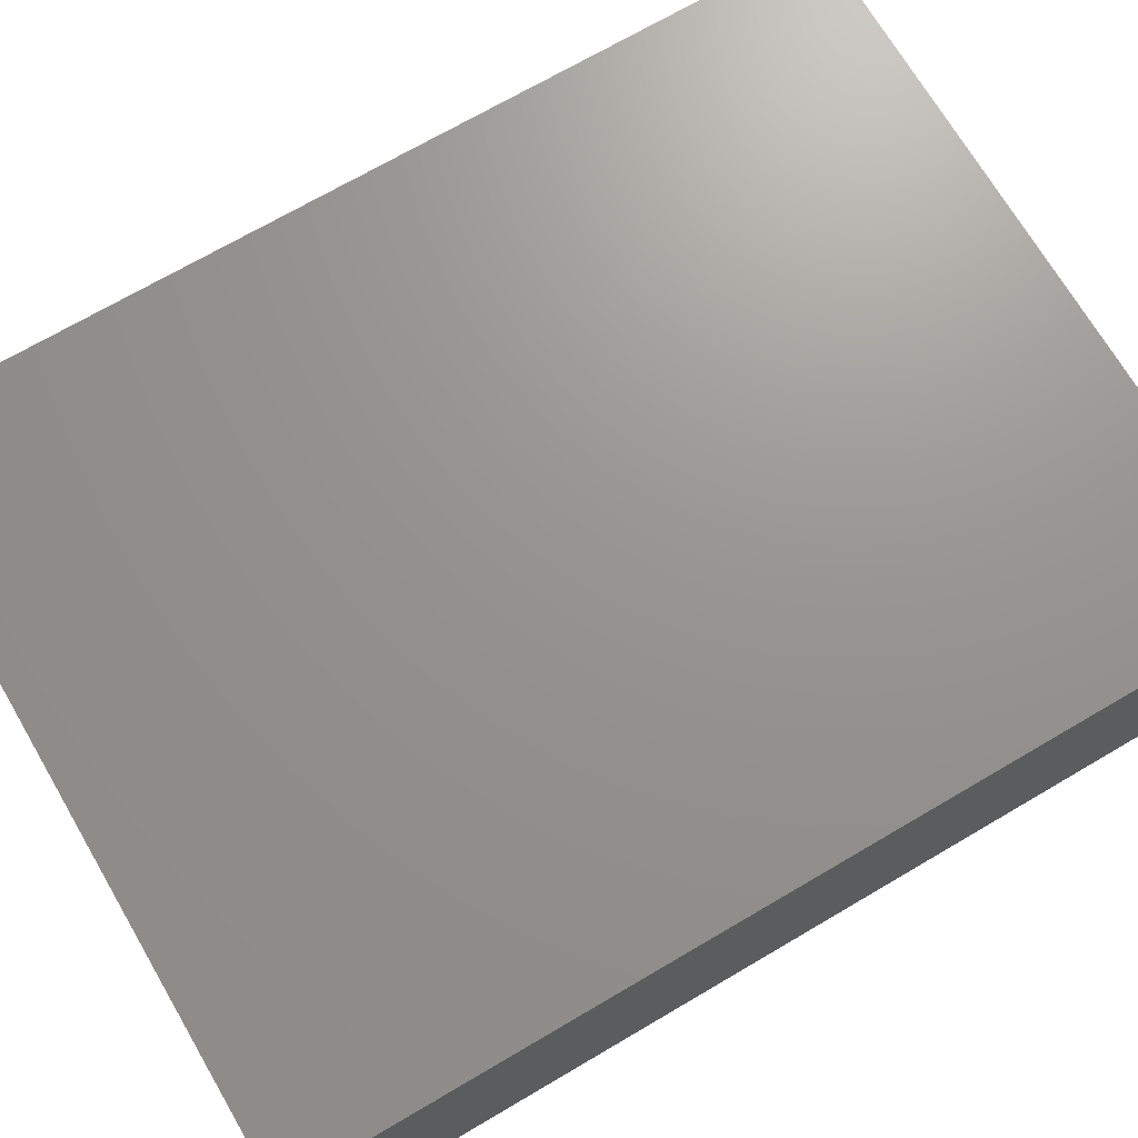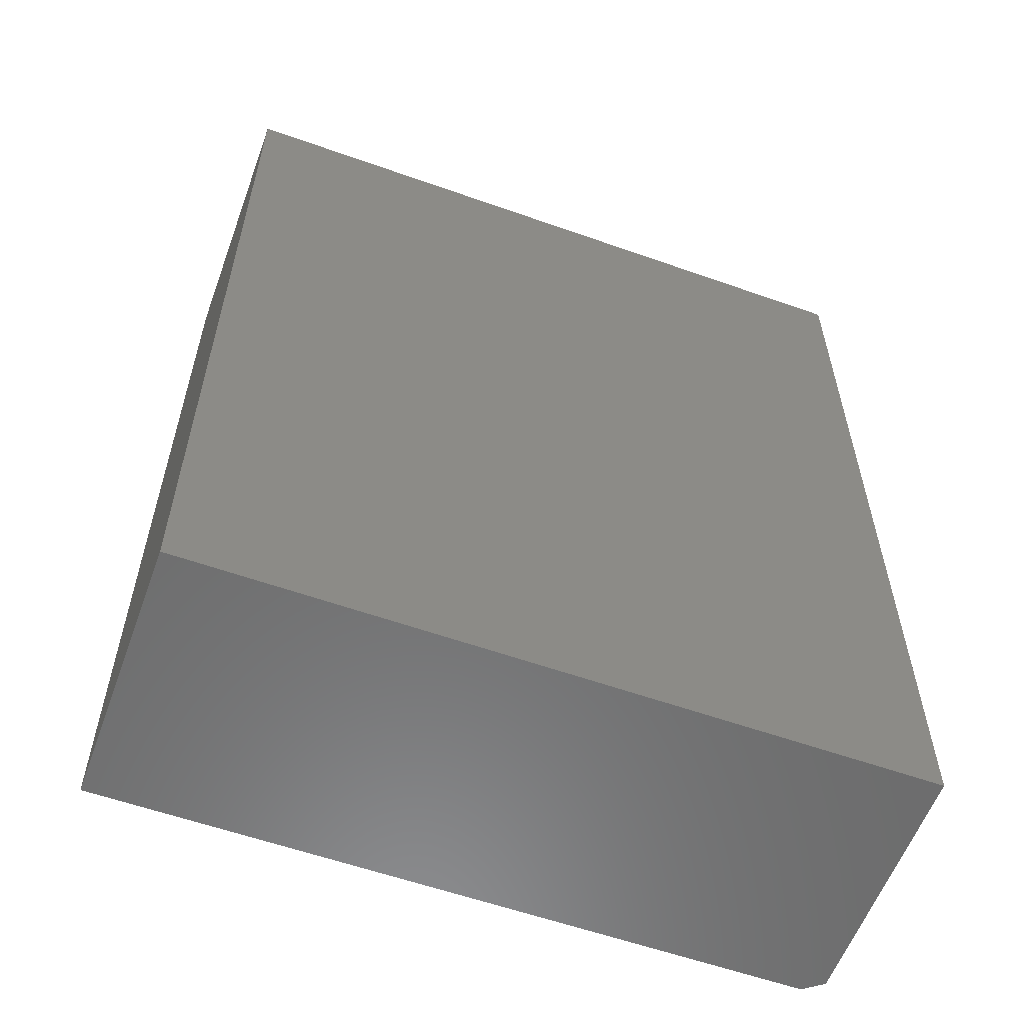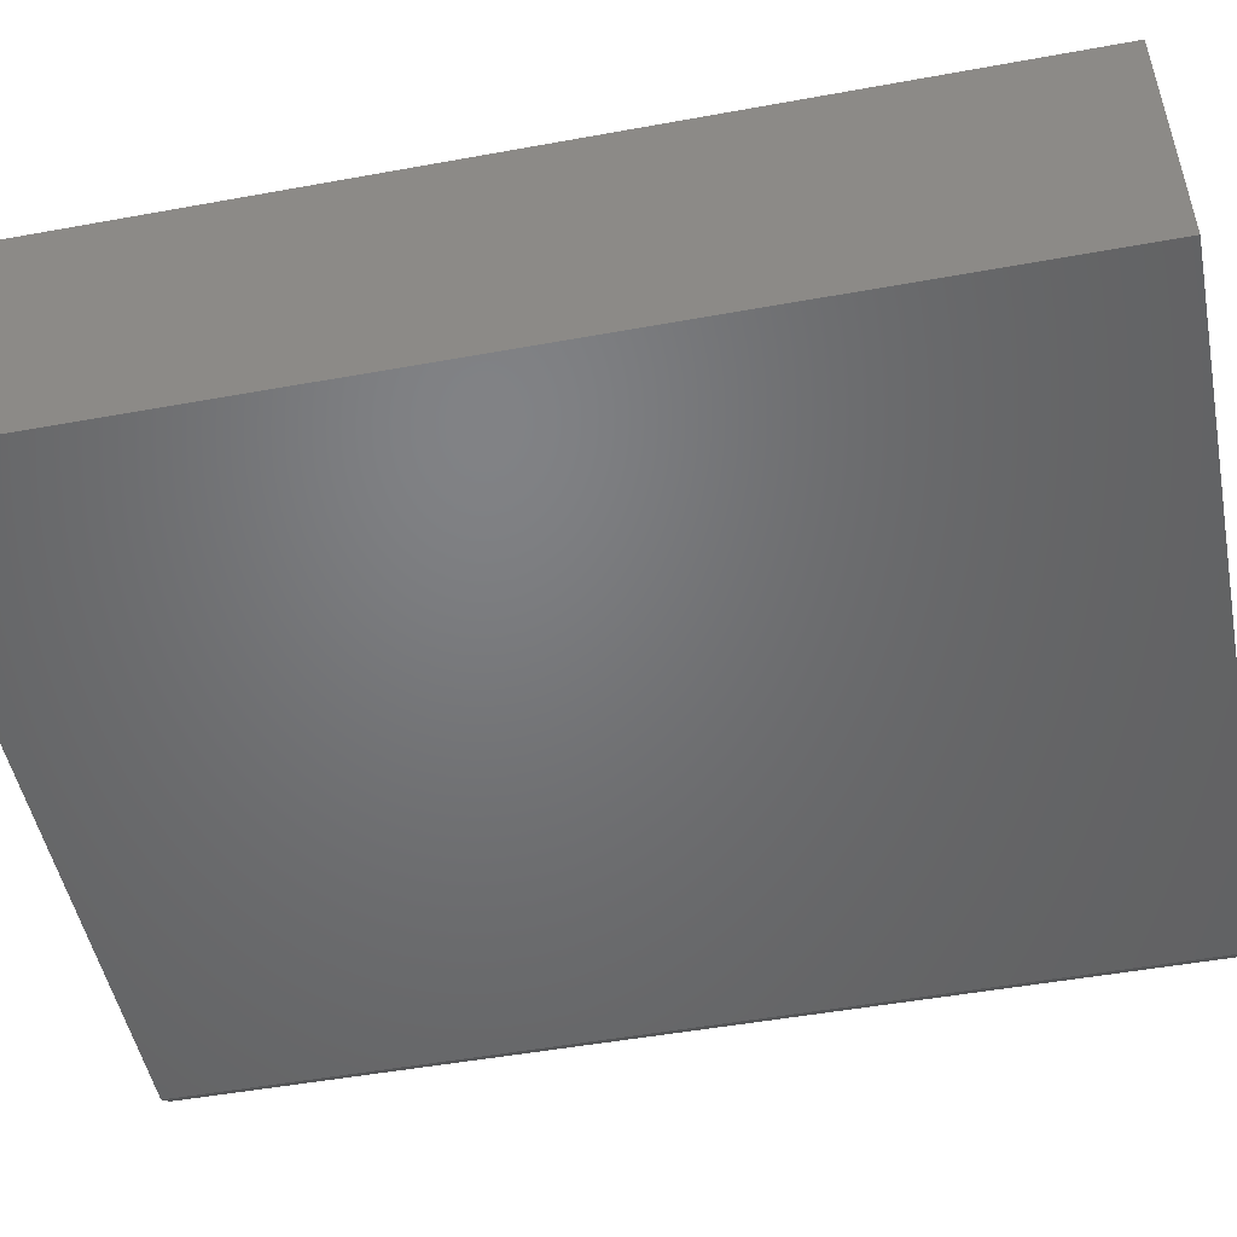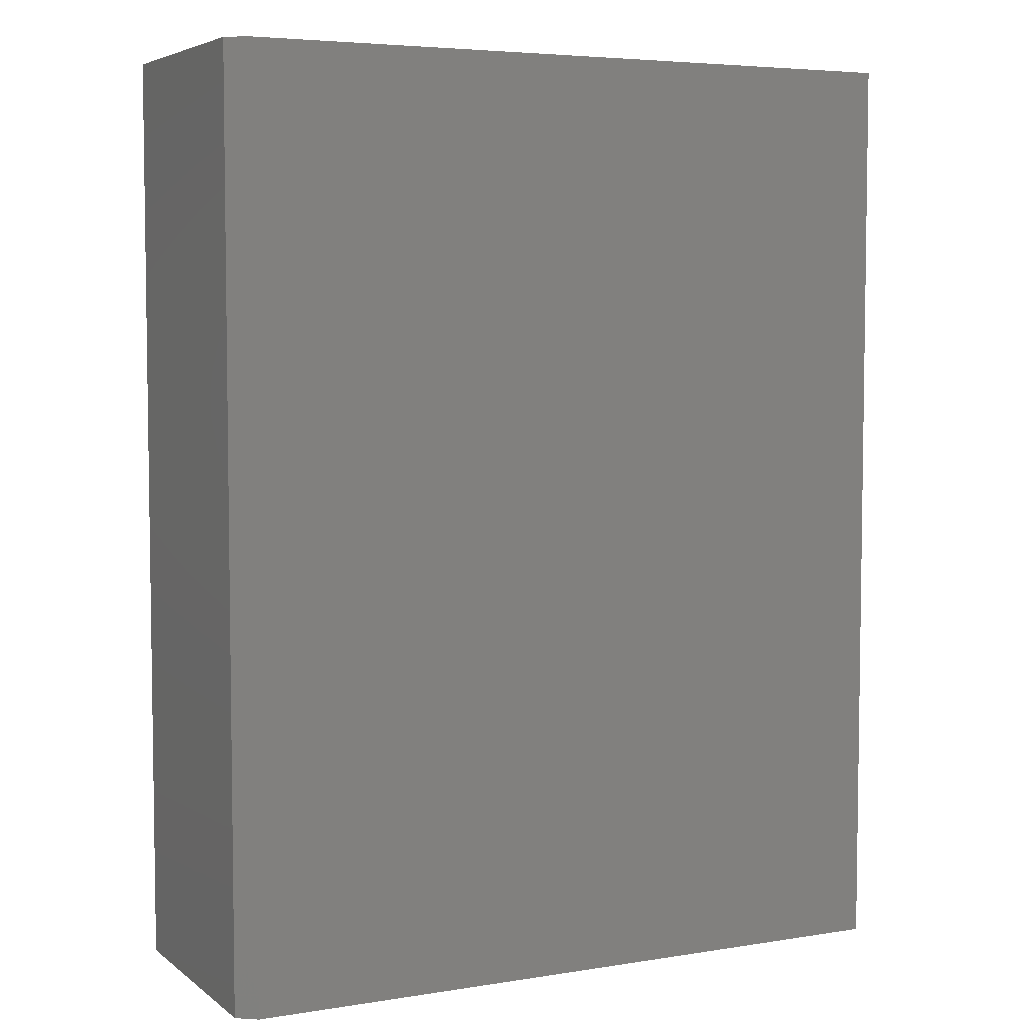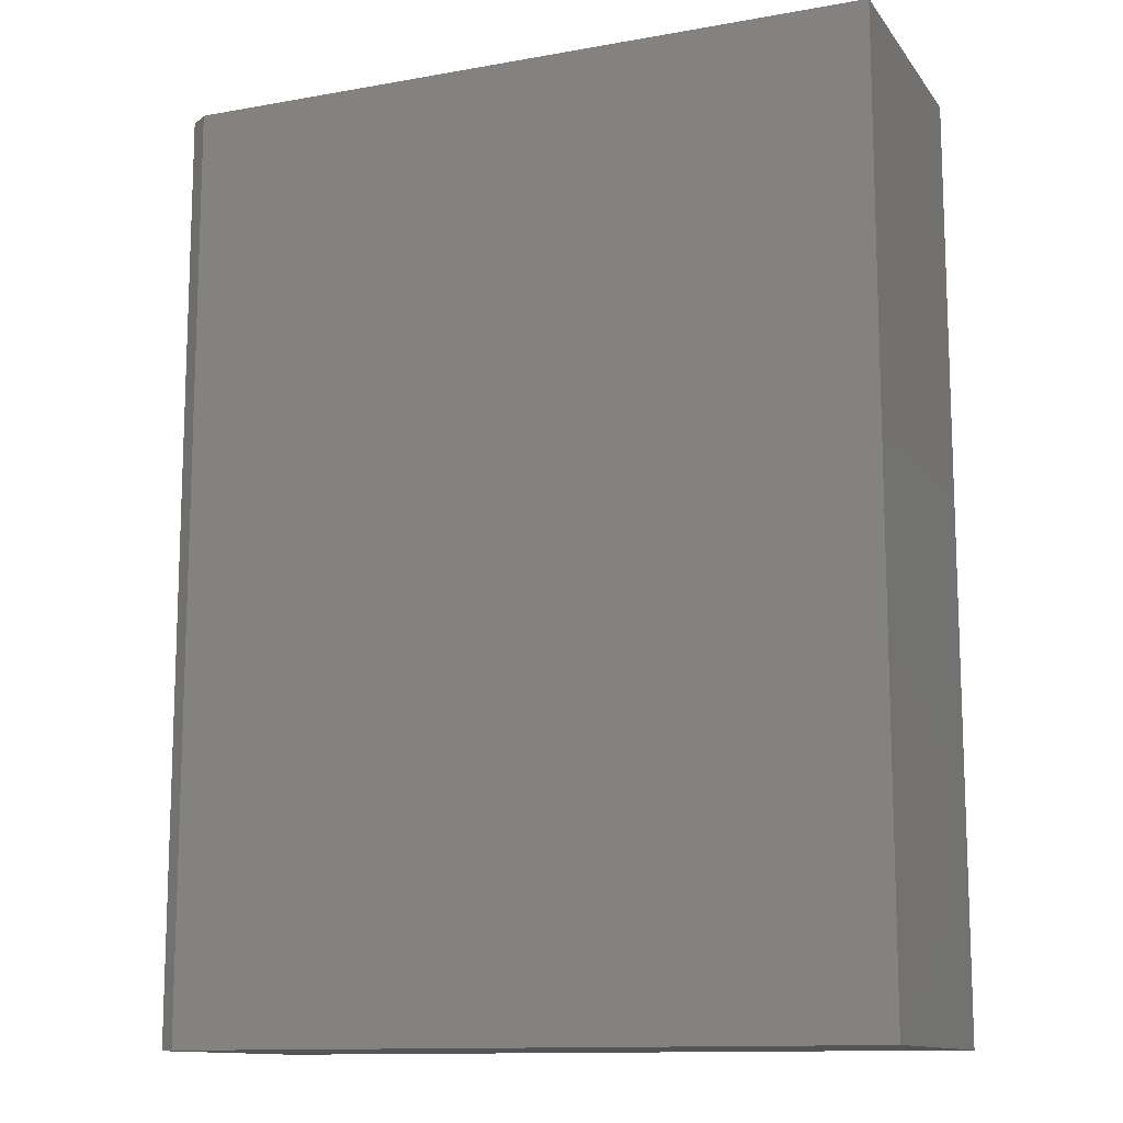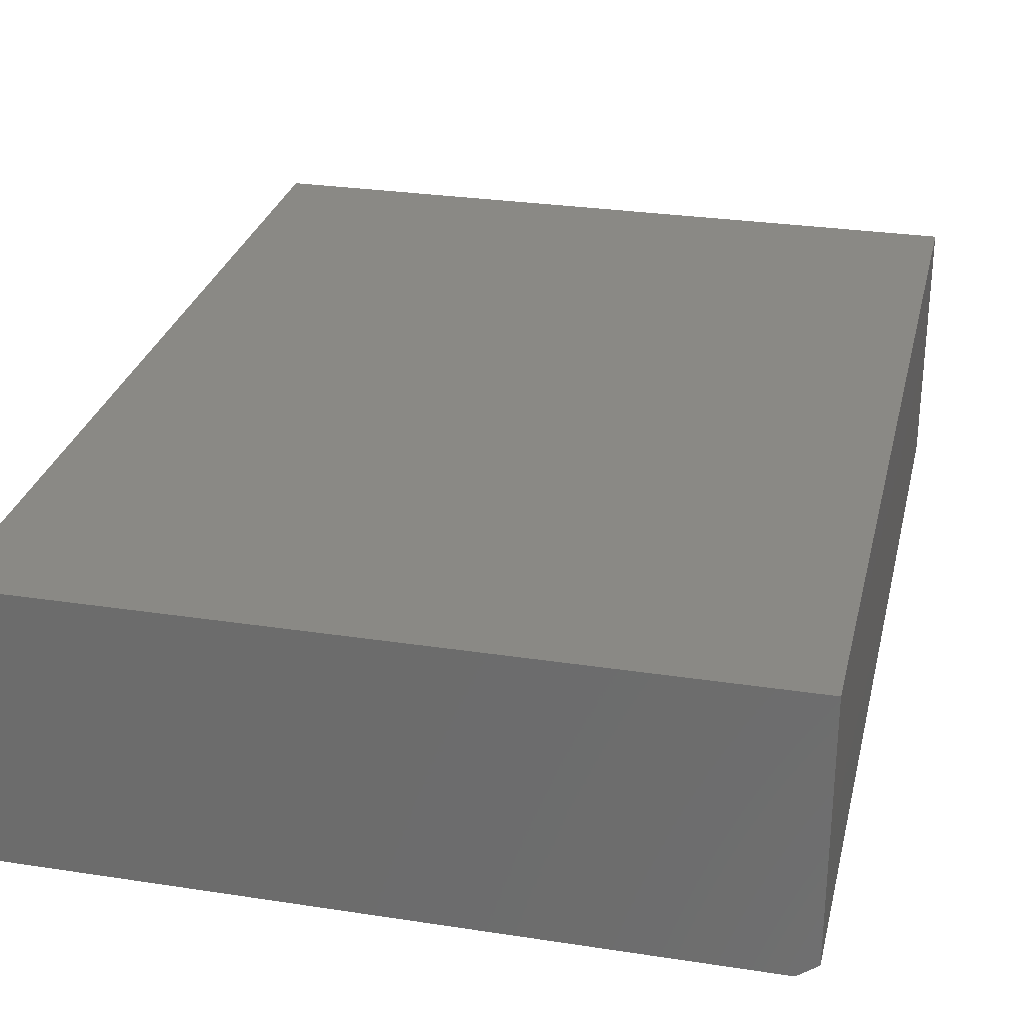
<metadata>
{"format":"stl","ext":"stl","renderer":"f3d","projection":"perspective","resolution":1024,"background":"white","views":[{"elev":70.8,"azim":59.6,"up":"+Z"},{"elev":-58.4,"azim":-20.1,"up":"+Y"},{"elev":-50.3,"azim":-78.7,"up":"+Z"},{"elev":5.2,"azim":153.5,"up":"+Y"},{"elev":-12.5,"azim":-157.4,"up":"+Y"},{"elev":28.4,"azim":13.0,"up":"+Z"}]}
</metadata>
<code>
# stl→obj: 10 verts, 16 faces
v -0.5781 -0.75 0
v -0.5781 0.75 0
v 0.5433 -0.75 0
v 0.5433 0.75 0
v -0.5781 0.75 0.4297
v 0.5745 0.75 0.4297
v 0.5745 0.75 0.02344
v 0.5745 -0.75 0.4297
v 0.5745 -0.75 0.02344
v -0.5781 -0.75 0.4297
f 1 2 3
f 3 2 4
f 2 5 4
f 4 5 6
f 4 6 7
f 8 9 6
f 6 9 7
f 10 1 8
f 8 1 3
f 8 3 9
f 9 3 7
f 7 3 4
f 10 8 5
f 5 8 6
f 5 2 10
f 10 2 1

</code>
